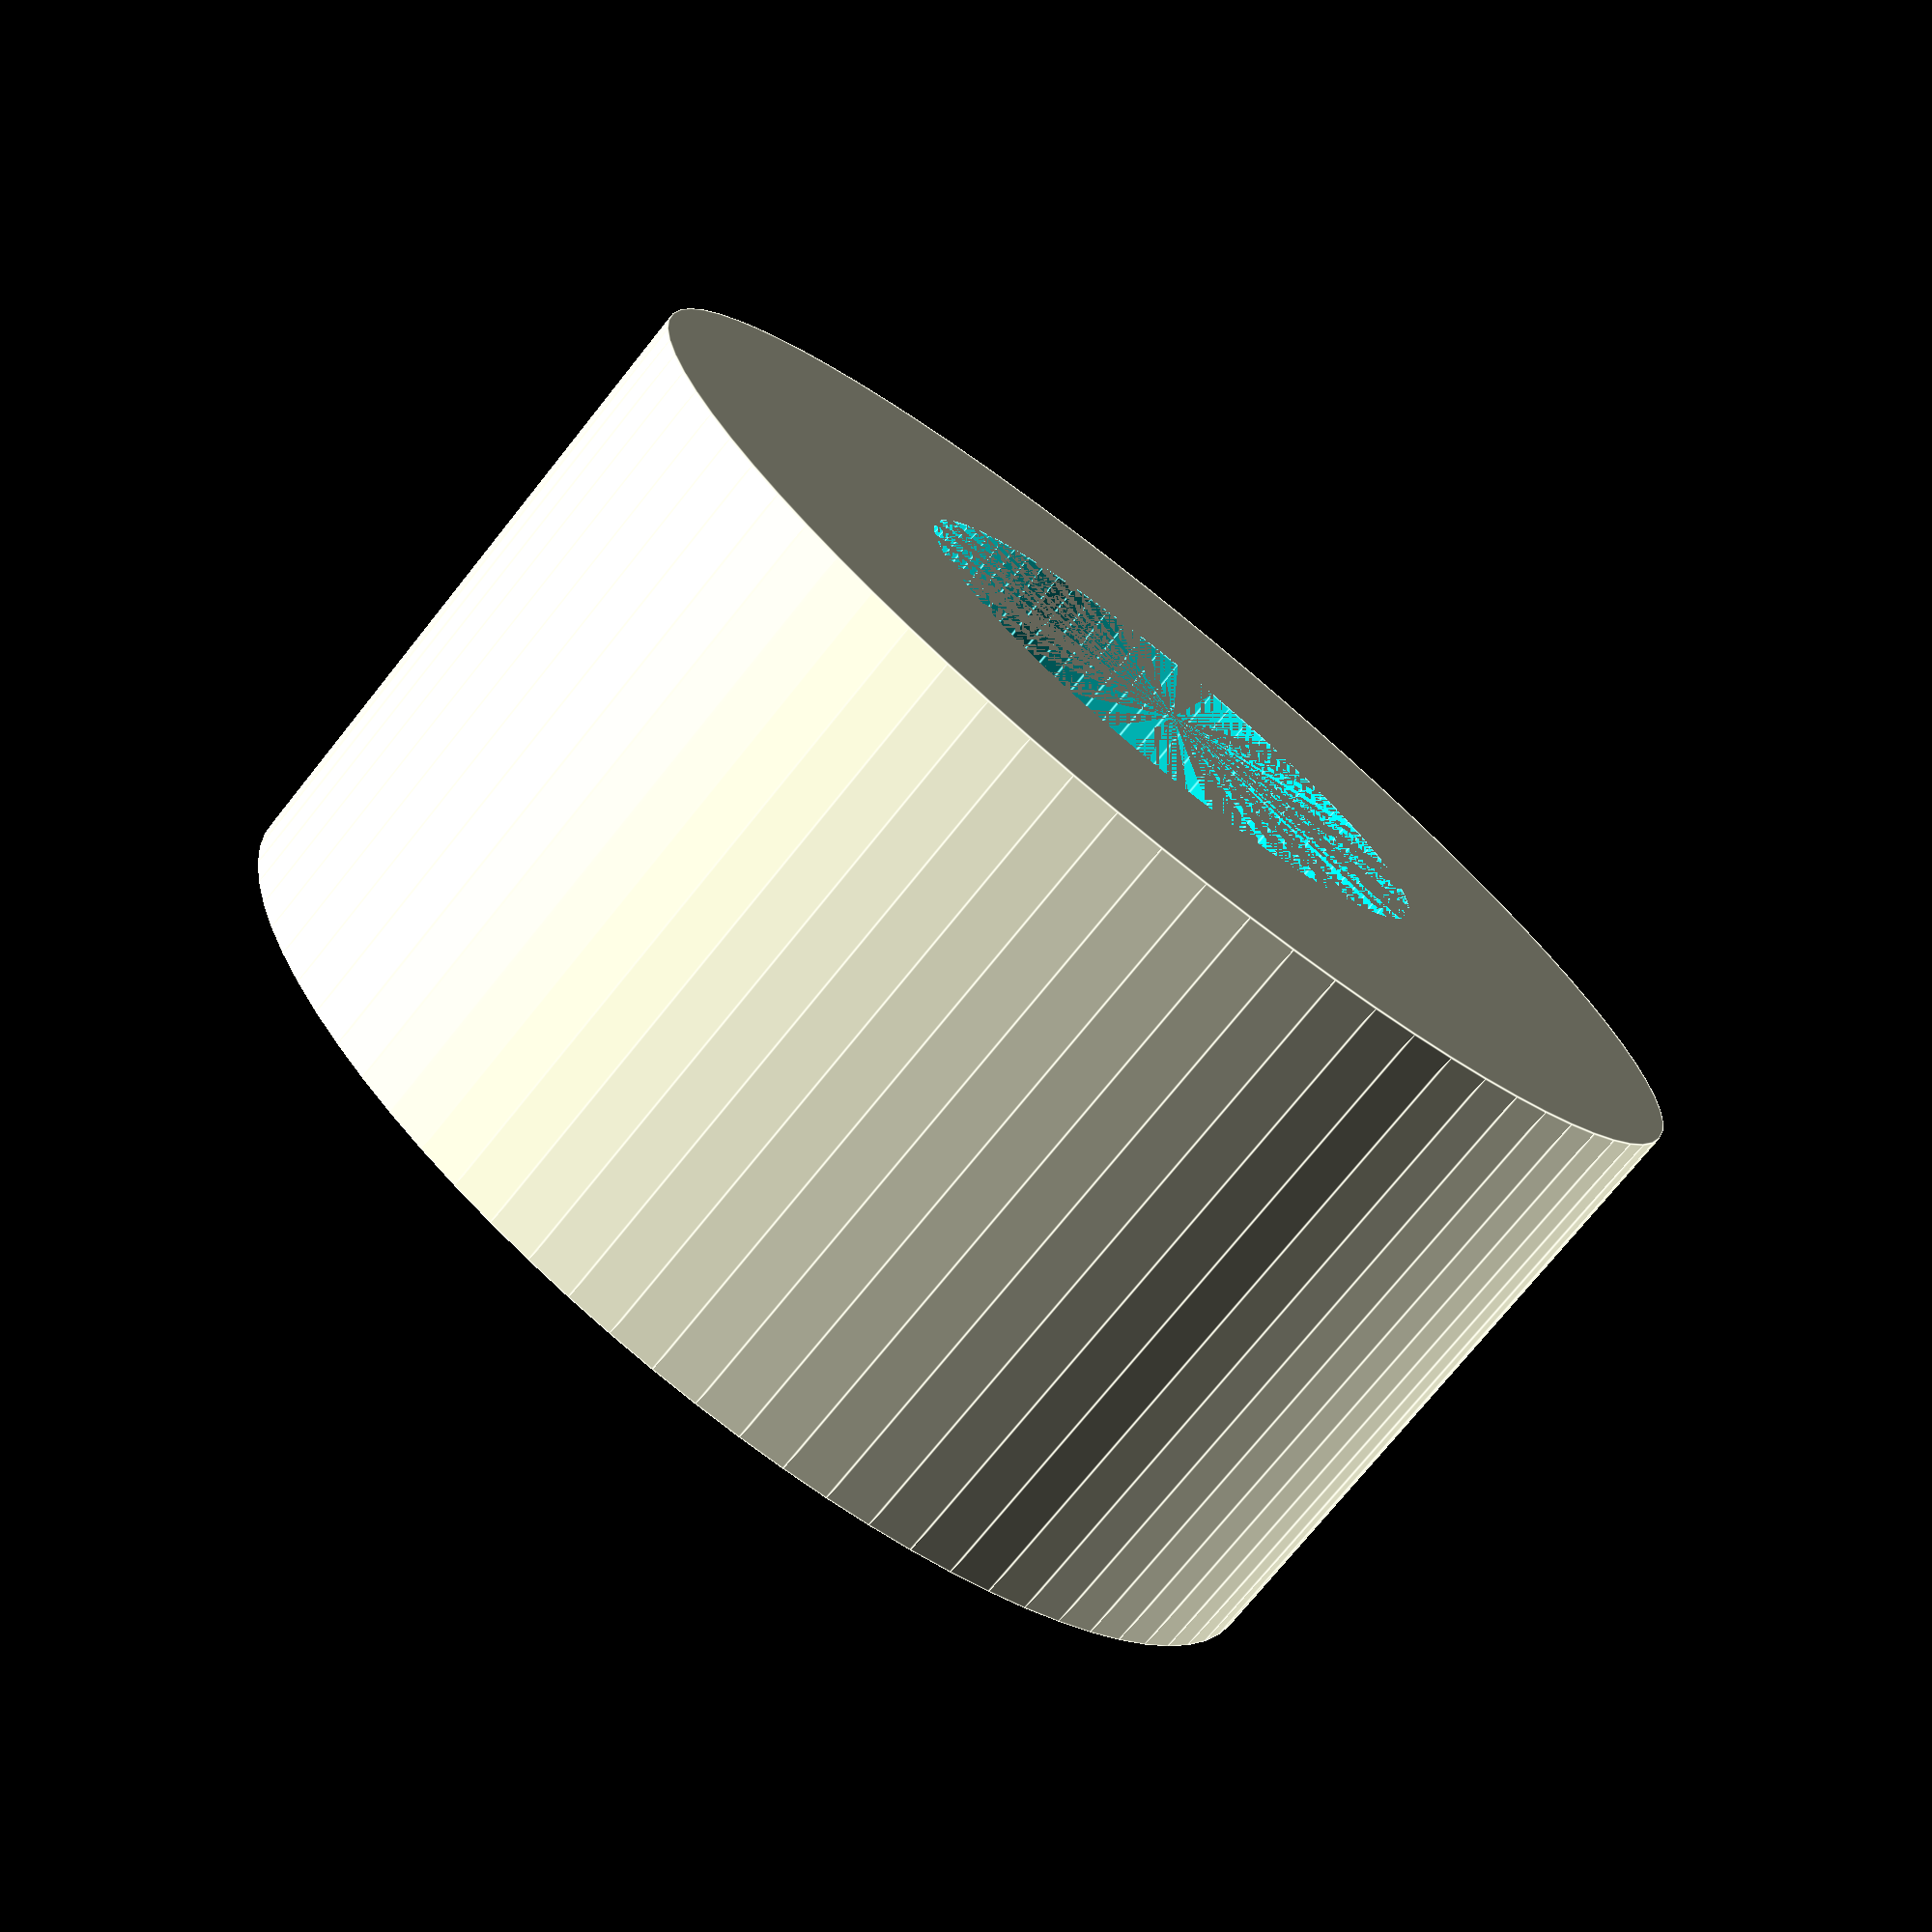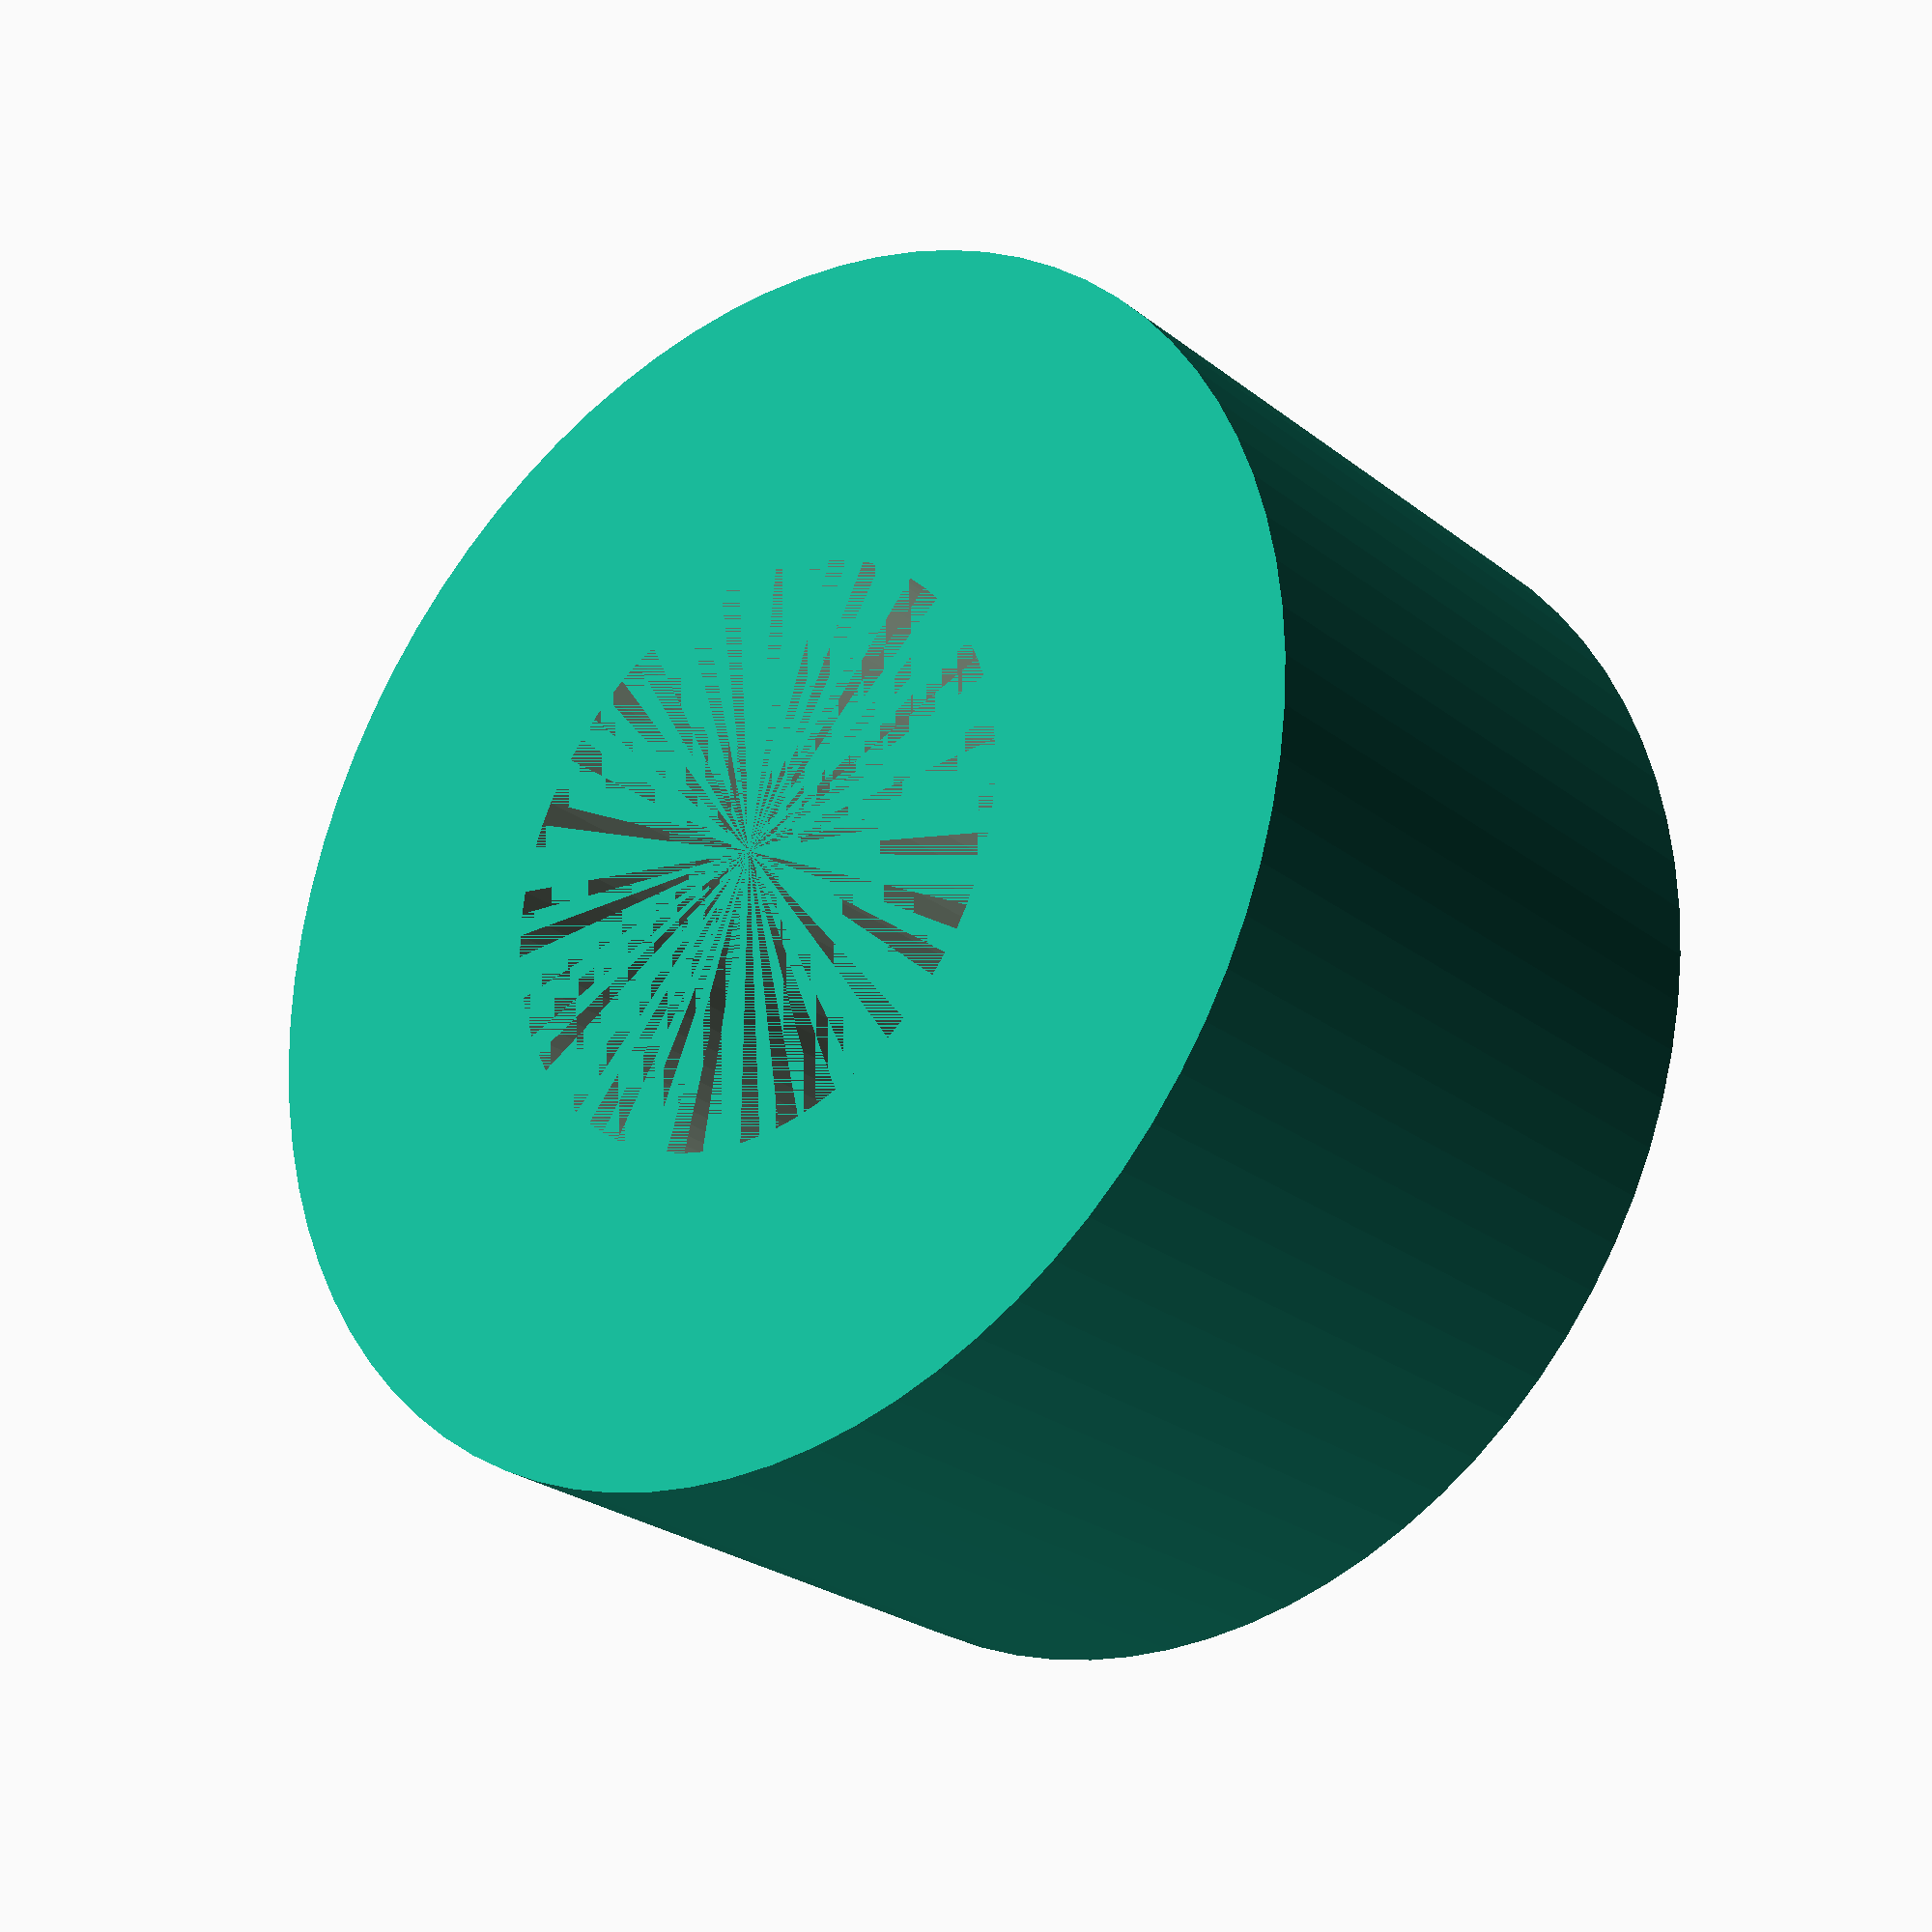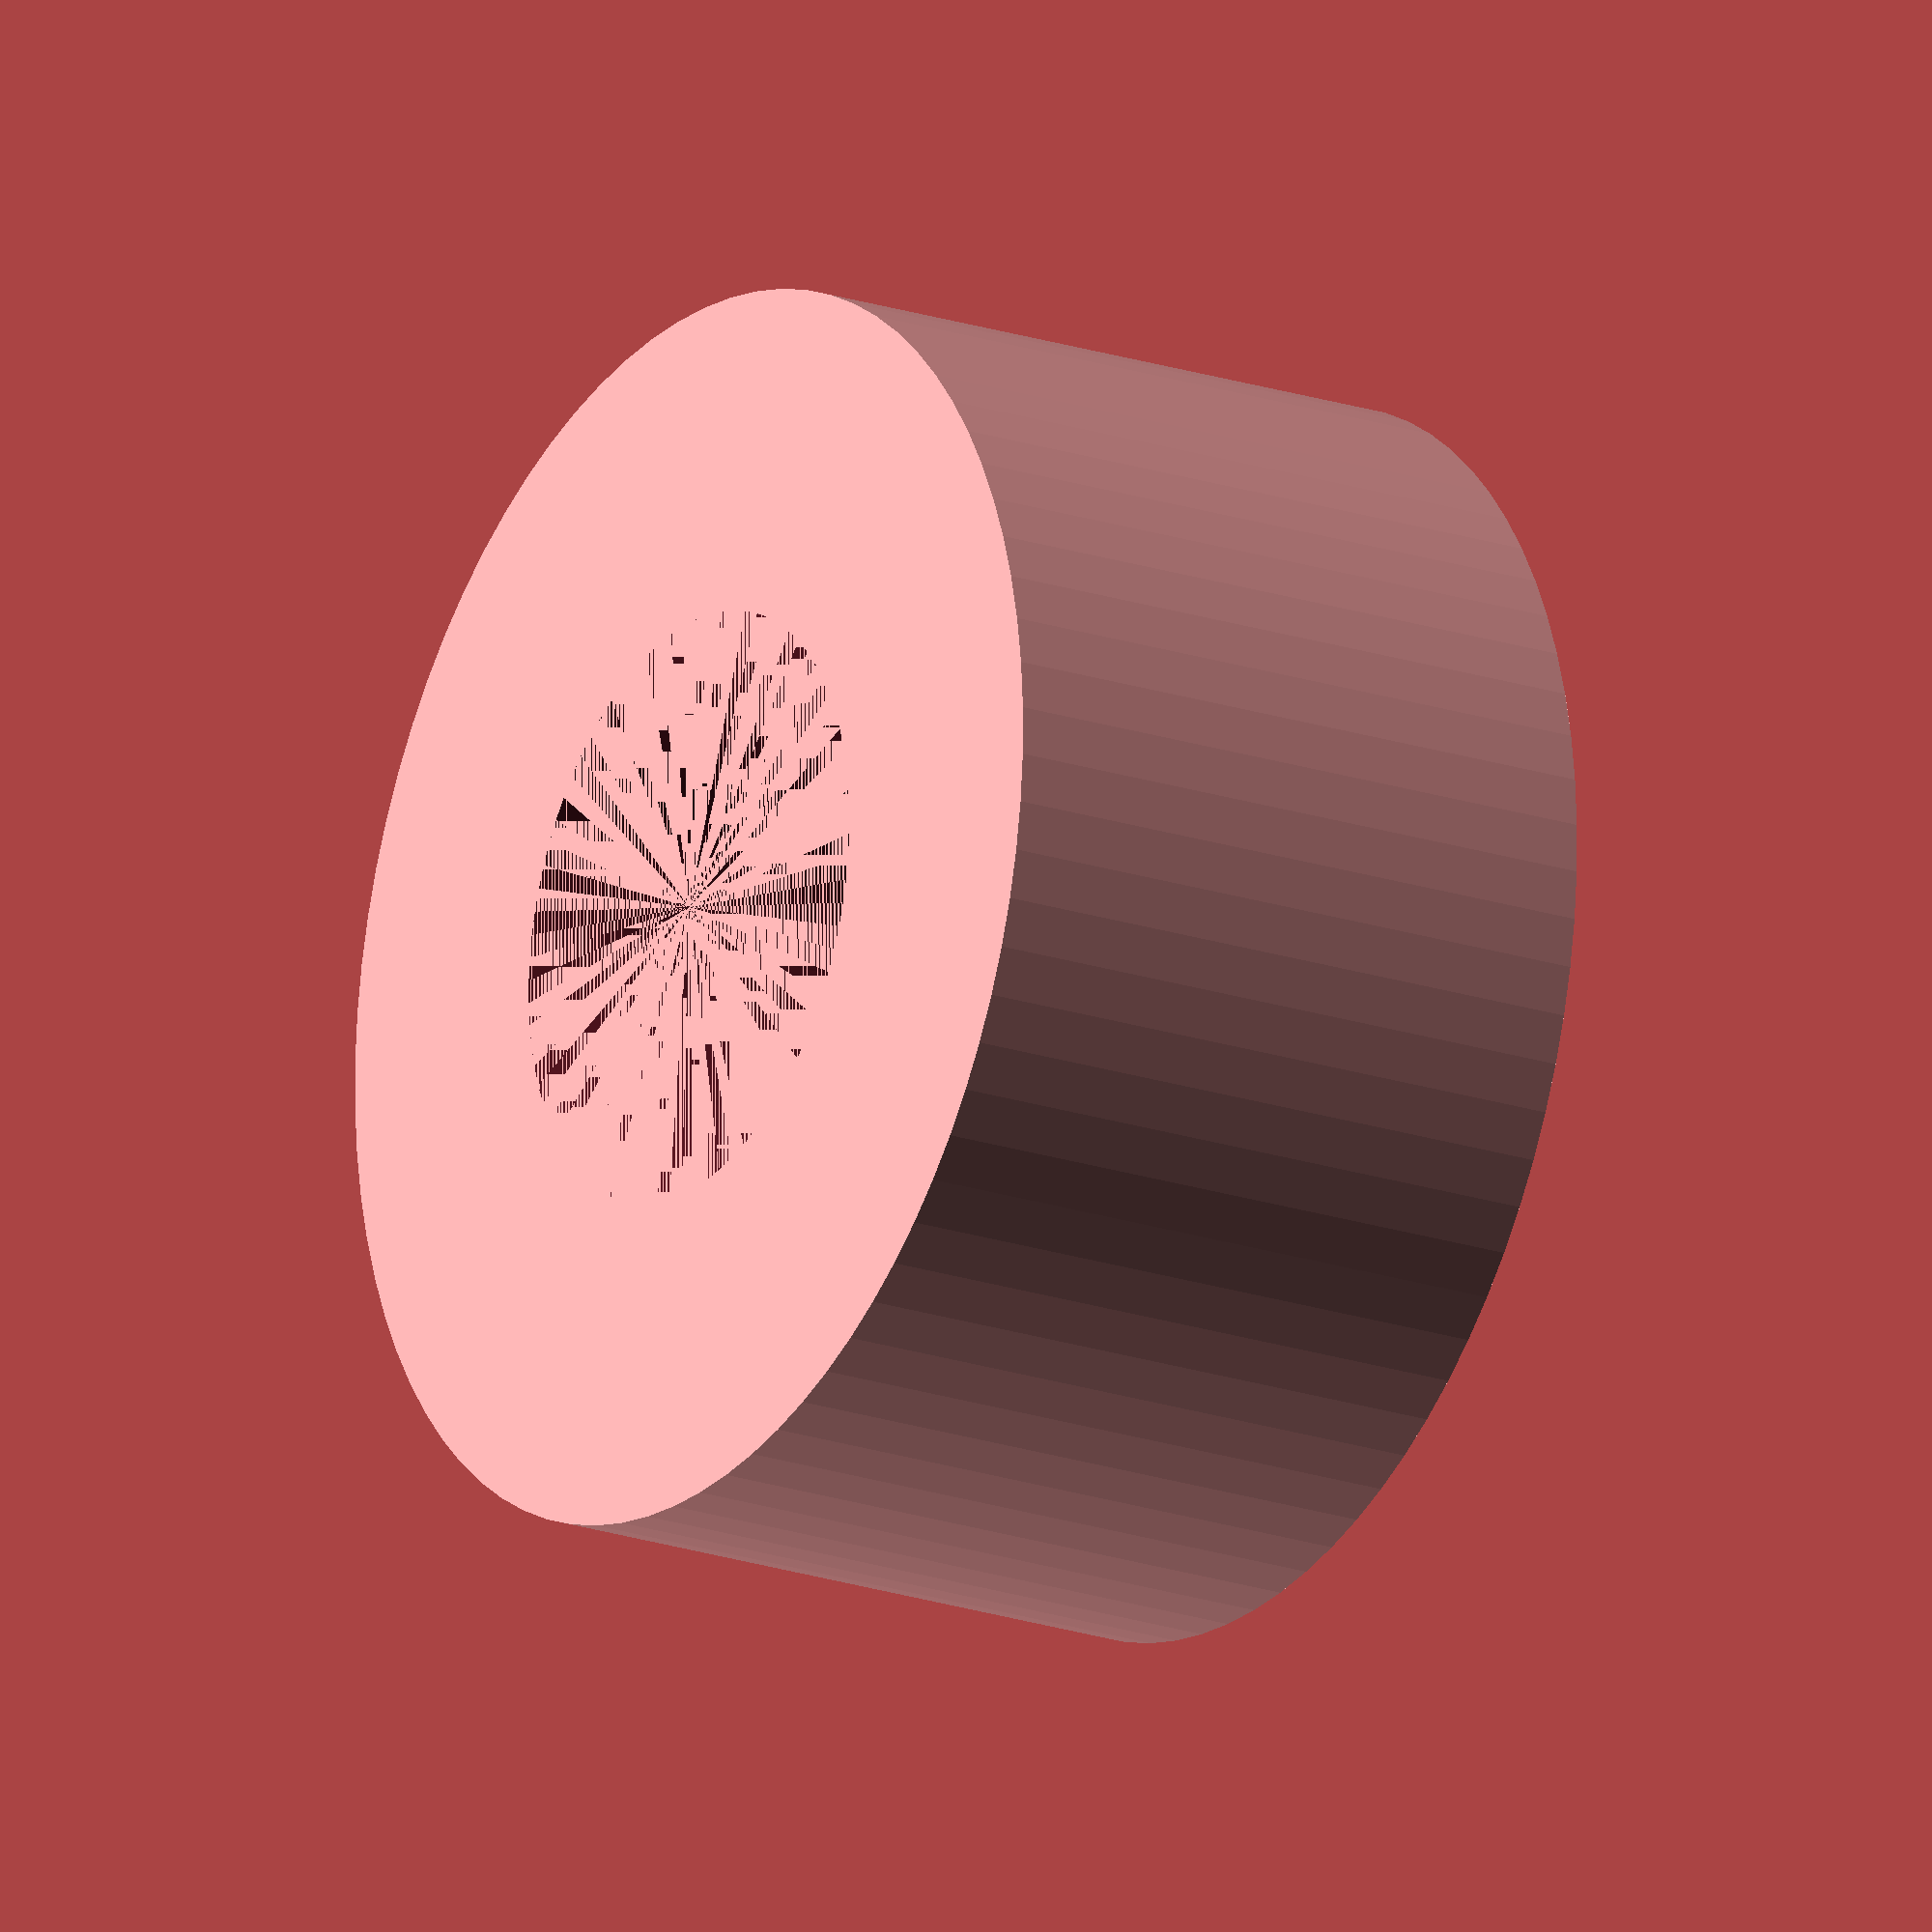
<openscad>
// Use where rod needs blanks to make the full length

rodDiameter = 11; // Reel hole size 13-ish mm. SuppotHole = 12mm.
blankDiameter = 25; // Reel hole size 13-ish mm. SuppotHole = 12mm.

// How many reels this should support.
numberOfReelBlanks = 1;

// How wide the dispensing blocks are
blockWidth = 13;

// How deep the inset in the support is.
supportInset = 5;

height =  (blockWidth * numberOfReelBlanks);

echo ("height", height);




difference() {
    union() {
        cylinder(d=blankDiameter, h=height, $fn=80);
    }
    
    union() {
        cylinder(d=rodDiameter + 1, h=height, $fn=80);
    }
}
</openscad>
<views>
elev=254.1 azim=274.2 roll=218.7 proj=p view=edges
elev=205.5 azim=275.1 roll=140.8 proj=p view=solid
elev=19.8 azim=132.4 roll=237.9 proj=o view=solid
</views>
